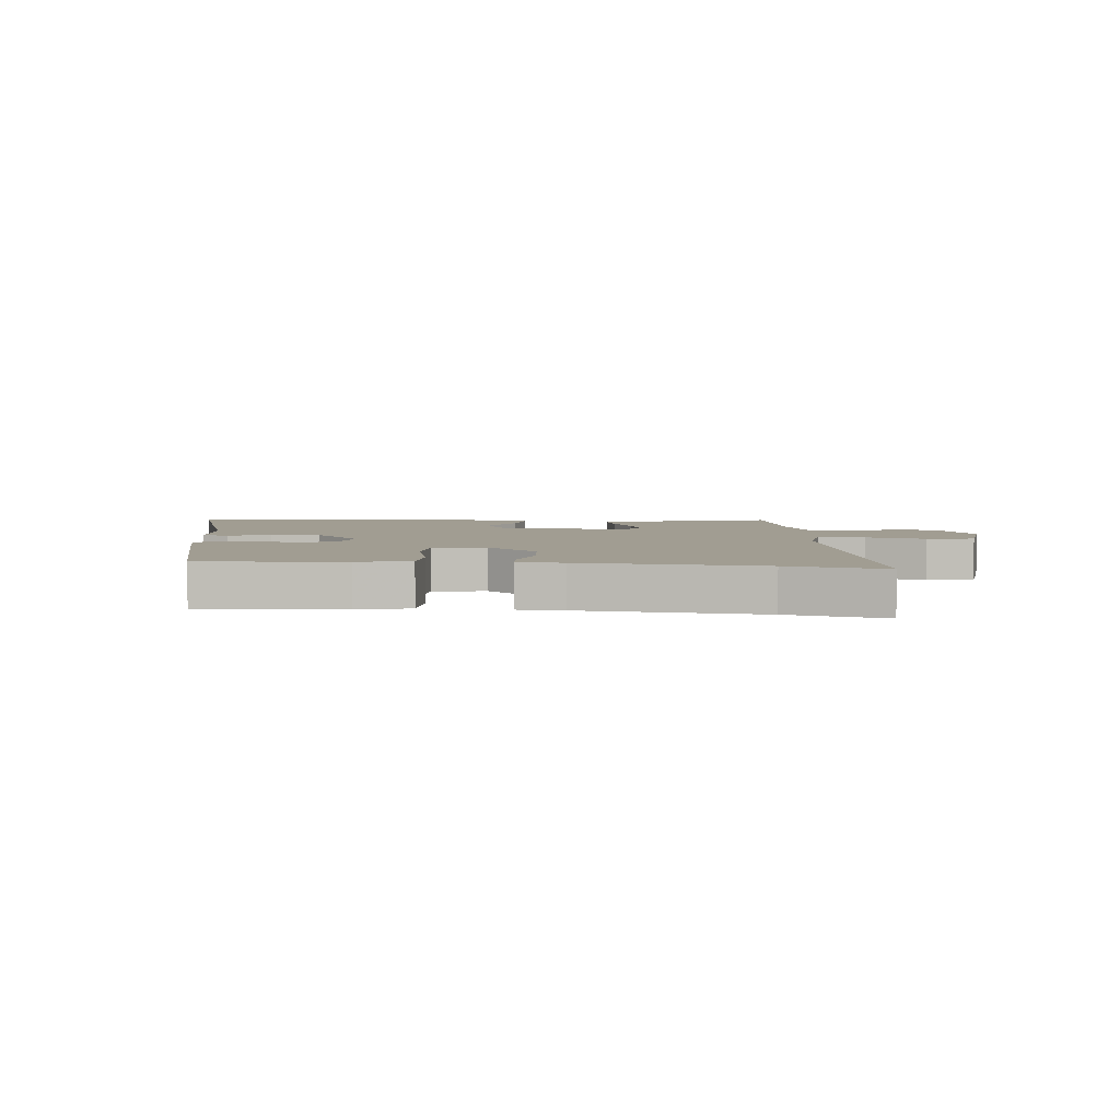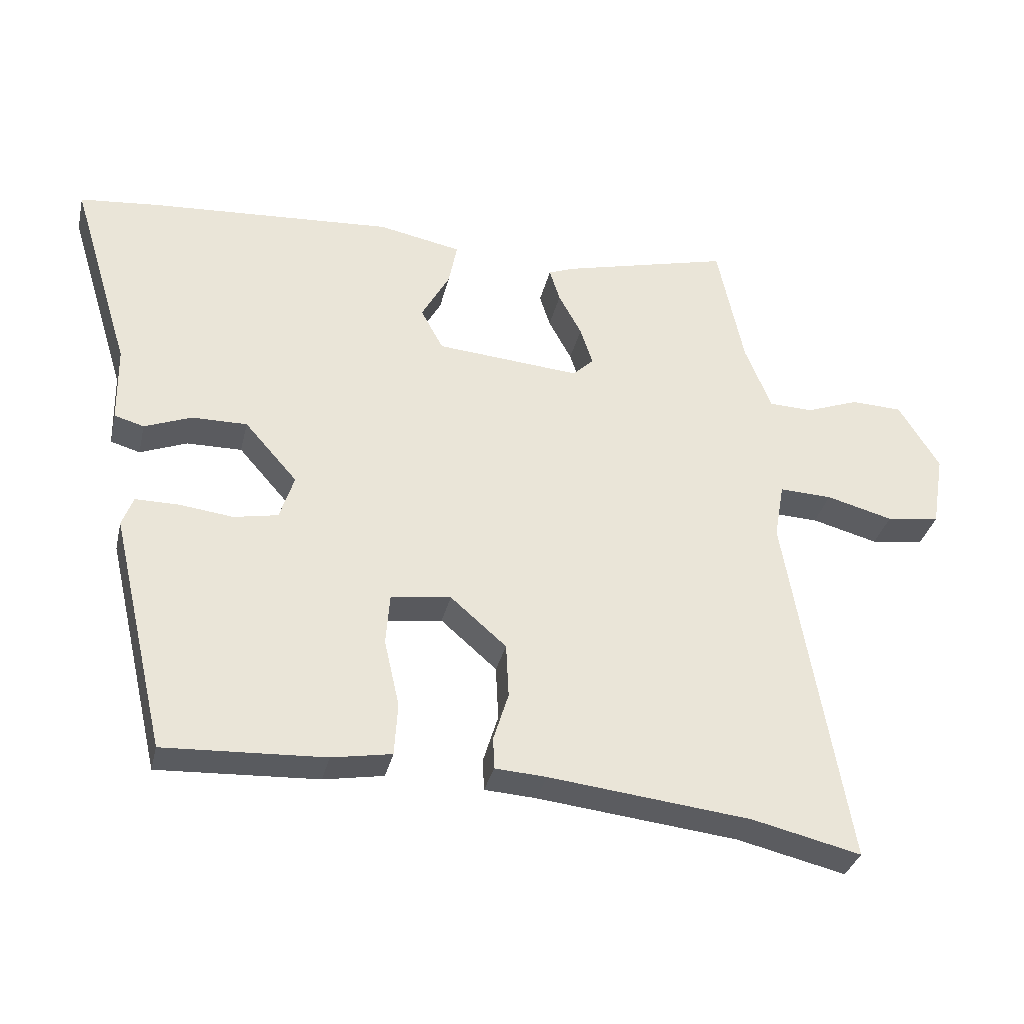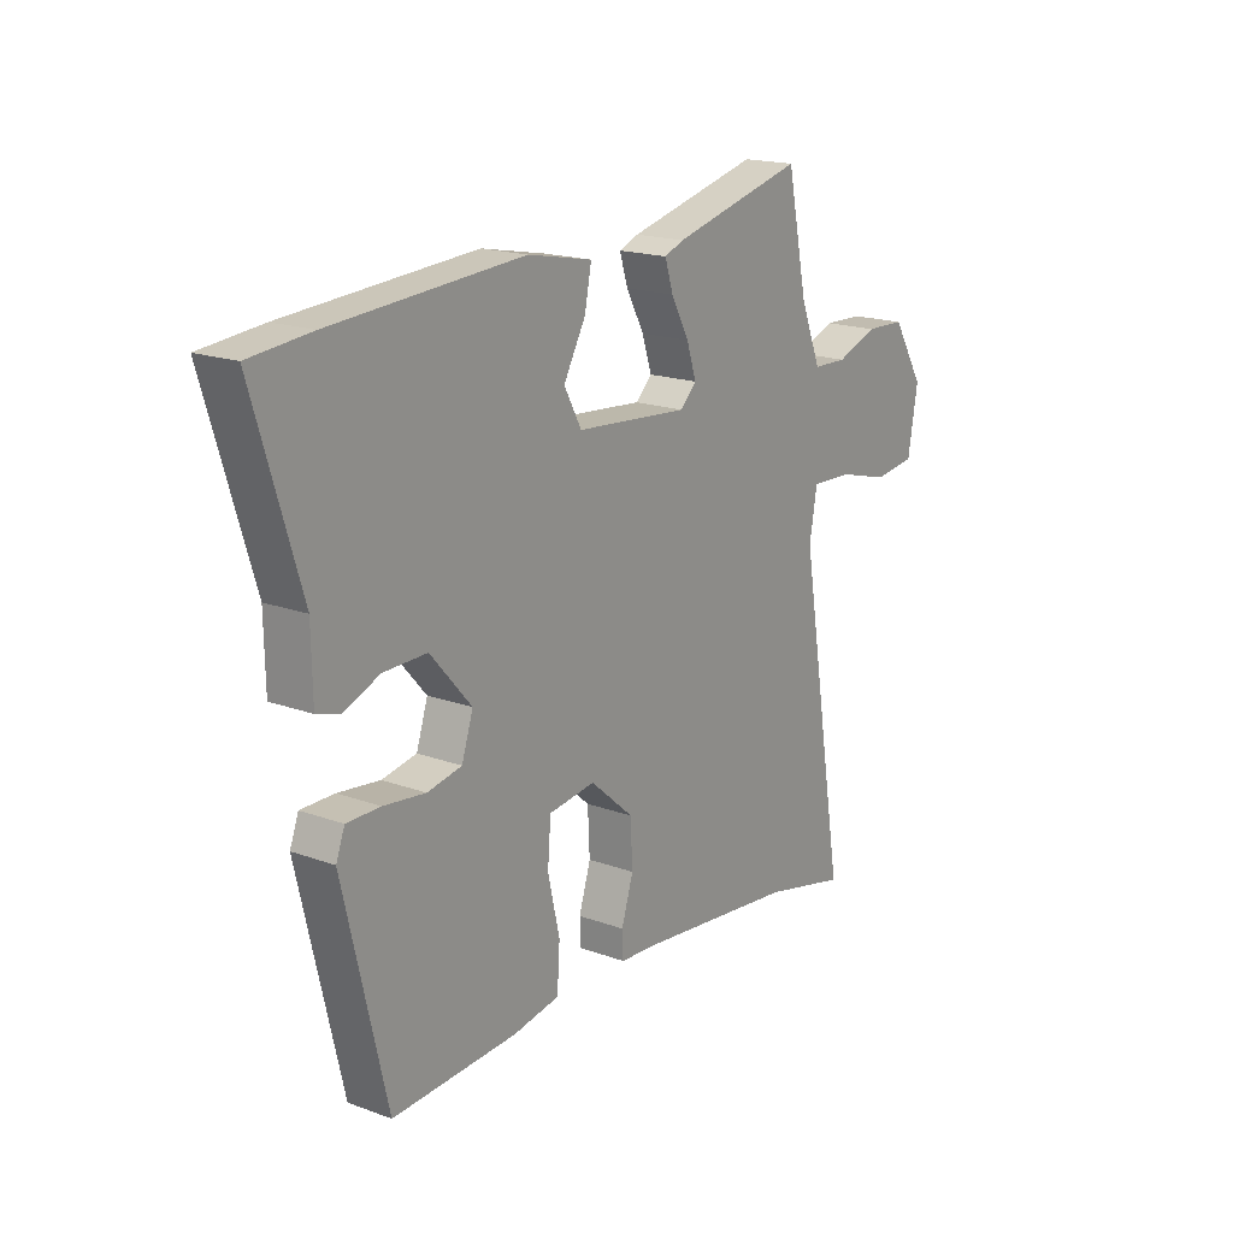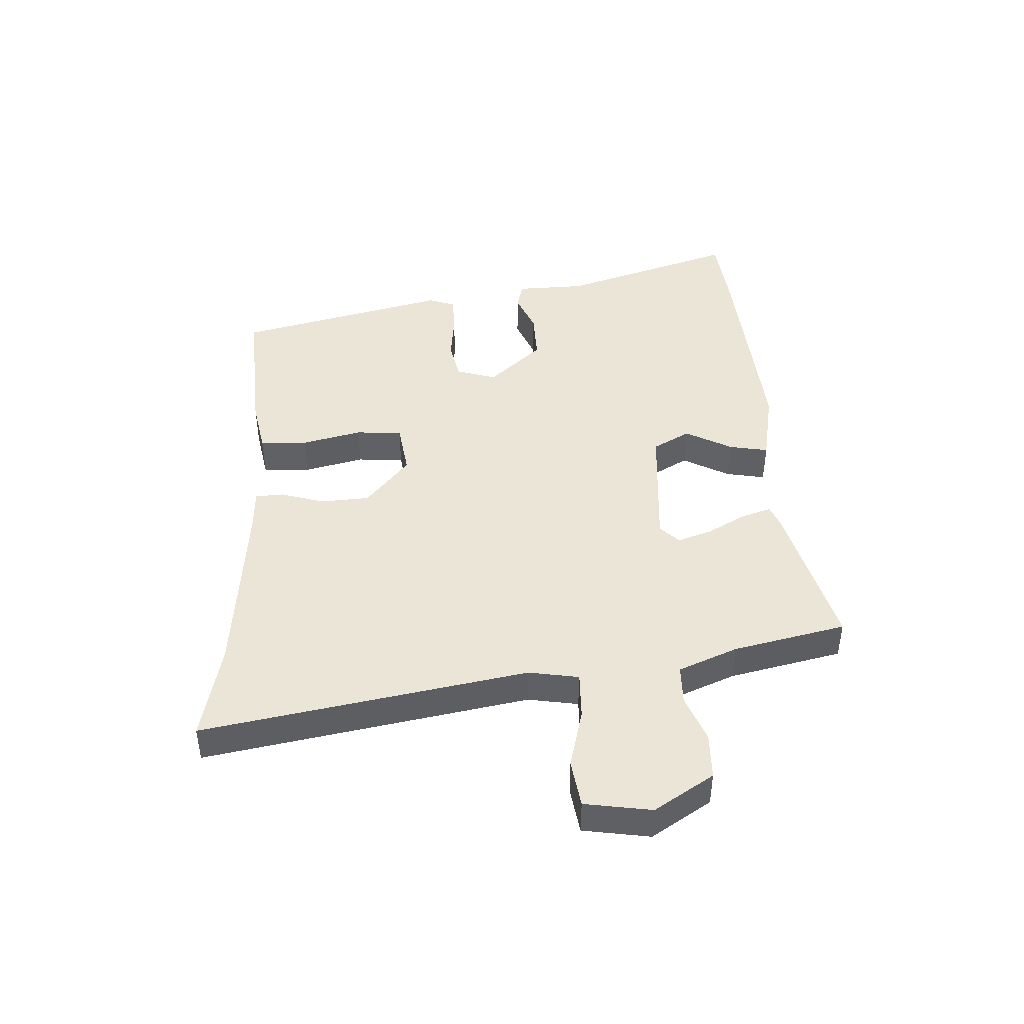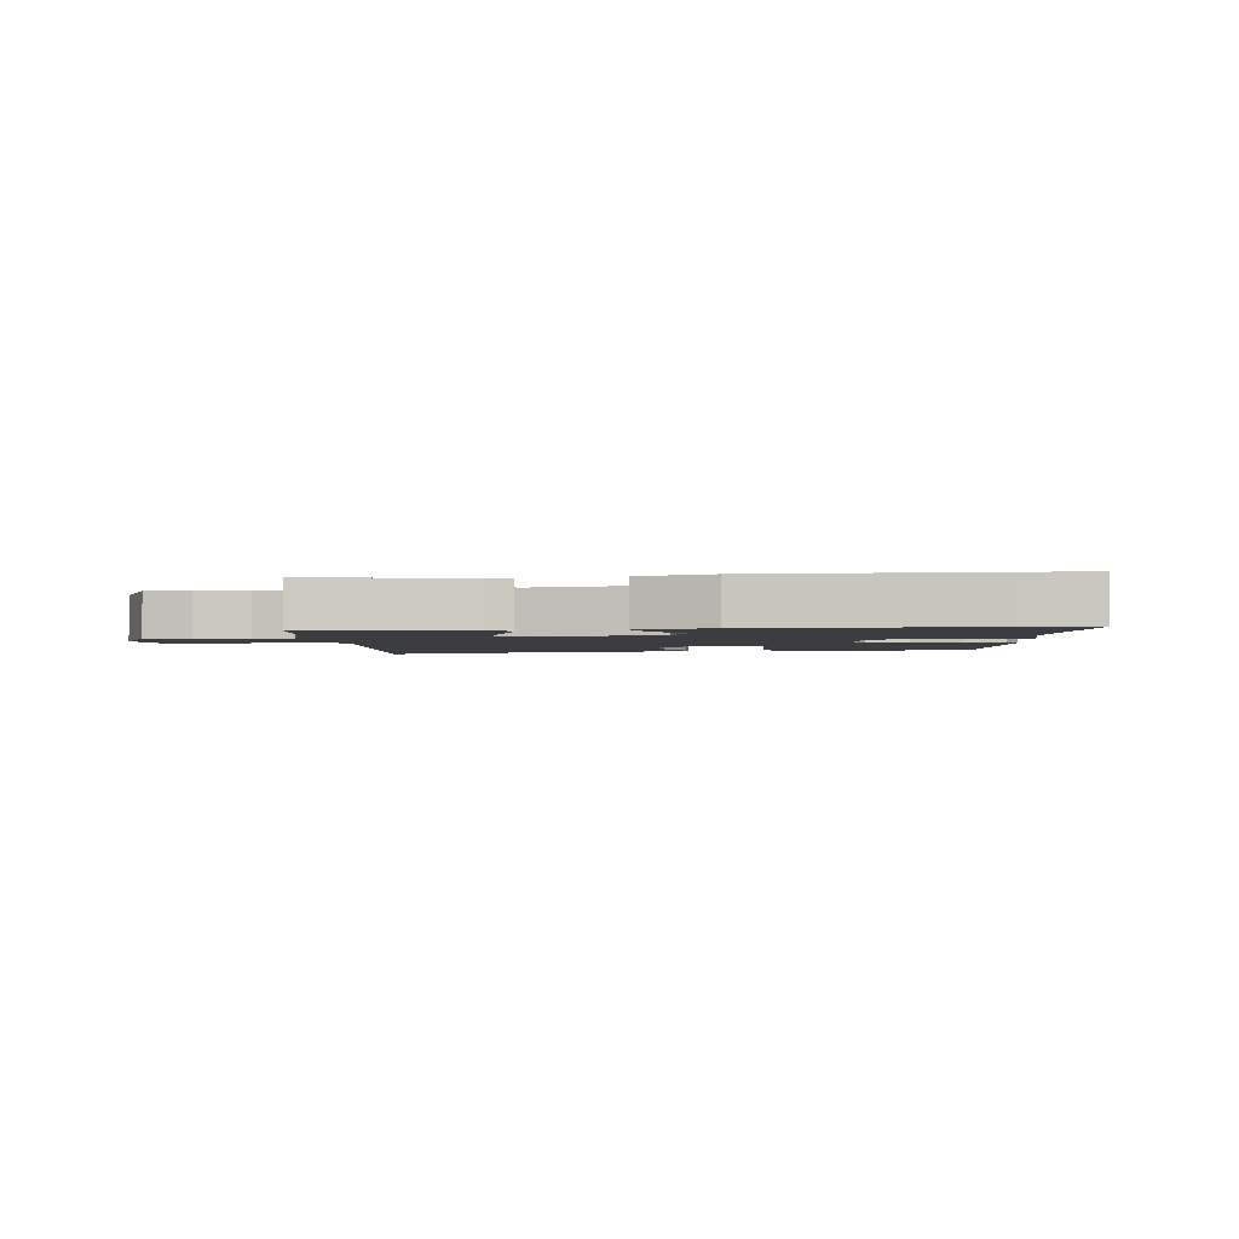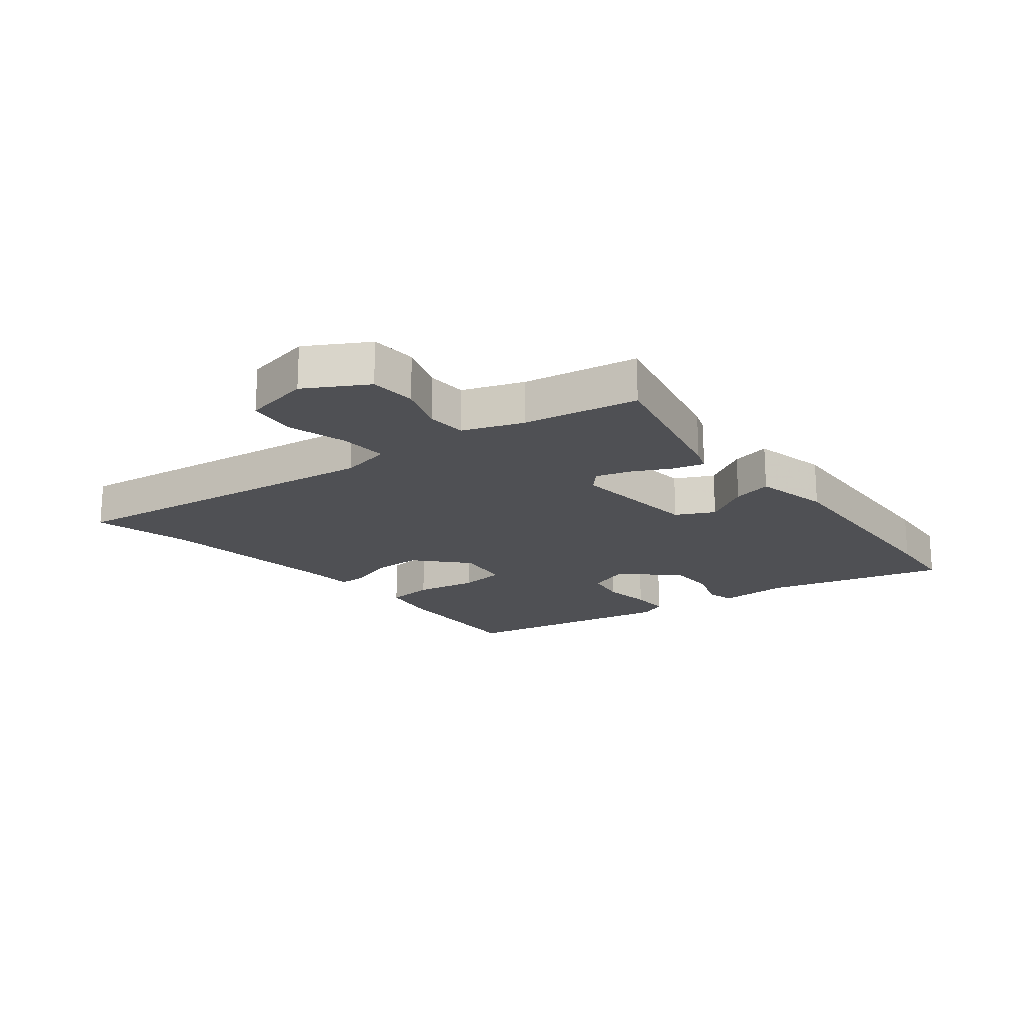
<metadata>
{"format":"obj","ext":"obj","renderer":"f3d","projection":"perspective","resolution":1024,"background":"white","views":[{"elev":4.7,"azim":-175.9,"up":"+Y"},{"elev":-33.6,"azim":167.1,"up":"+Z"},{"elev":18.1,"azim":125.4,"up":"+Z"},{"elev":44.2,"azim":-93.5,"up":"+Y"},{"elev":-2.5,"azim":10.4,"up":"+Y"},{"elev":-19.2,"azim":-50.0,"up":"+Y"}]}
</metadata>
<code>
v -0.474 0.07 0.562
v -0.217 0.07 0.497
v -0.179 0.07 0.482
v -0.195 0.07 0.431
v -0.23 0.07 0.366
v -0.249 0.07 0.308
v -0.217 0.07 0.277
v 0.002 0.07 0.295
v 0.036 0.07 0.358
v -0.007 0.07 0.436
v -0.02 0.07 0.502
v 0.106 0.07 0.527
v 0.477 0.07 0.502
v 0.597 0.07 0.49
v 0.506 0.07 0.192
v 0.504 0.07 0.075
v 0.459 0.07 0.062
v 0.388 0.07 0.09
v 0.304 0.07 0.091
v 0.224 0.07 0
v 0.246 0.07 -0.068
v 0.313 0.07 -0.081
v 0.395 0.07 -0.071
v 0.46 0.07 -0.071
v 0.477 0.07 -0.116
v 0.393 0.07 -0.476
v 0.15 0.07 -0.464
v 0.059 0.07 -0.448
v 0.054 0.07 -0.368
v 0.077 0.07 -0.266
v 0.071 0.07 -0.188
v -0.02 0.07 -0.176
v -0.105 0.07 -0.25
v -0.109 0.07 -0.332
v -0.086 0.07 -0.406
v -0.088 0.07 -0.454
v -0.166 0.07 -0.459
v -0.472 0.07 -0.493
v -0.637 0.07 -0.532
v -0.545 0.07 0.016
v -0.56 0.07 0.101
v -0.64 0.07 0.098
v -0.741 0.07 0.071
v -0.822 0.07 0.082
v -0.841 0.07 0.195
v -0.779 0.07 0.296
v -0.701 0.07 0.299
v -0.621 0.07 0.269
v -0.554 0.07 0.271
v -0.514 0.07 0.371
v -0.474 0 0.562
v -0.217 0 0.497
v -0.179 0 0.482
v -0.195 0 0.431
v -0.23 0 0.366
v -0.249 0 0.308
v -0.217 0 0.277
v 0.002 0 0.295
v 0.036 0 0.358
v -0.007 0 0.436
v -0.02 0 0.502
v 0.106 0 0.527
v 0.477 0 0.502
v 0.597 0 0.49
v 0.506 0 0.192
v 0.504 0 0.075
v 0.459 0 0.062
v 0.388 0 0.09
v 0.304 0 0.091
v 0.224 0 0
v 0.246 0 -0.068
v 0.313 0 -0.081
v 0.395 0 -0.071
v 0.46 0 -0.071
v 0.477 0 -0.116
v 0.393 0 -0.476
v 0.15 0 -0.464
v 0.059 0 -0.448
v 0.054 0 -0.368
v 0.077 0 -0.266
v 0.071 0 -0.188
v -0.02 0 -0.176
v -0.105 0 -0.25
v -0.109 0 -0.332
v -0.086 0 -0.406
v -0.088 0 -0.454
v -0.166 0 -0.459
v -0.472 0 -0.493
v -0.637 0 -0.532
v -0.545 0 0.016
v -0.56 0 0.101
v -0.64 0 0.098
v -0.741 0 0.071
v -0.822 0 0.082
v -0.841 0 0.195
v -0.779 0 0.296
v -0.701 0 0.299
v -0.621 0 0.269
v -0.554 0 0.271
v -0.514 0 0.371
f 45 46 47 48
f 45 48 49
f 42 43 44 45
f 41 42 45 49
f 40 41 49 50
f 38 39 40
f 37 38 40 50
f 34 35 36 37
f 33 34 37 50
f 27 28 29 30
f 27 30 31
f 26 27 31
f 25 26 31
f 22 23 24 25
f 21 22 25 31
f 20 21 31 32
f 15 16 17 18
f 15 18 19
f 14 15 19
f 9 10 11 12
f 9 12 13 14
f 2 3 4 5
f 2 5 6
f 1 2 6
f 32 33 50 1
f 8 9 14 19
f 7 8 19 20
f 32 1 6
f 32 6 7
f 7 20 32
f 98 97 96 95
f 99 98 95
f 95 94 93 92
f 99 95 92 91
f 100 99 91 90
f 90 89 88
f 100 90 88 87
f 87 86 85 84
f 100 87 84 83
f 80 79 78 77
f 81 80 77
f 81 77 76
f 81 76 75
f 75 74 73 72
f 81 75 72 71
f 82 81 71 70
f 68 67 66 65
f 69 68 65
f 69 65 64
f 62 61 60 59
f 64 63 62 59
f 55 54 53 52
f 56 55 52
f 56 52 51
f 51 100 83 82
f 69 64 59 58
f 70 69 58 57
f 56 51 82
f 57 56 82
f 82 70 57
f 1 51 52 2
f 2 52 53 3
f 3 53 54 4
f 4 54 55 5
f 5 55 56 6
f 6 56 57 7
f 7 57 58 8
f 8 58 59 9
f 9 59 60 10
f 10 60 61 11
f 11 61 62 12
f 12 62 63 13
f 13 63 64 14
f 14 64 65 15
f 15 65 66 16
f 16 66 67 17
f 17 67 68 18
f 18 68 69 19
f 19 69 70 20
f 20 70 71 21
f 21 71 72 22
f 22 72 73 23
f 23 73 74 24
f 24 74 75 25
f 25 75 76 26
f 26 76 77 27
f 27 77 78 28
f 28 78 79 29
f 29 79 80 30
f 30 80 81 31
f 31 81 82 32
f 32 82 83 33
f 33 83 84 34
f 34 84 85 35
f 35 85 86 36
f 36 86 87 37
f 37 87 88 38
f 38 88 89 39
f 39 89 90 40
f 40 90 91 41
f 41 91 92 42
f 42 92 93 43
f 43 93 94 44
f 44 94 95 45
f 45 95 96 46
f 46 96 97 47
f 47 97 98 48
f 48 98 99 49
f 49 99 100 50
f 50 100 51 1

</code>
